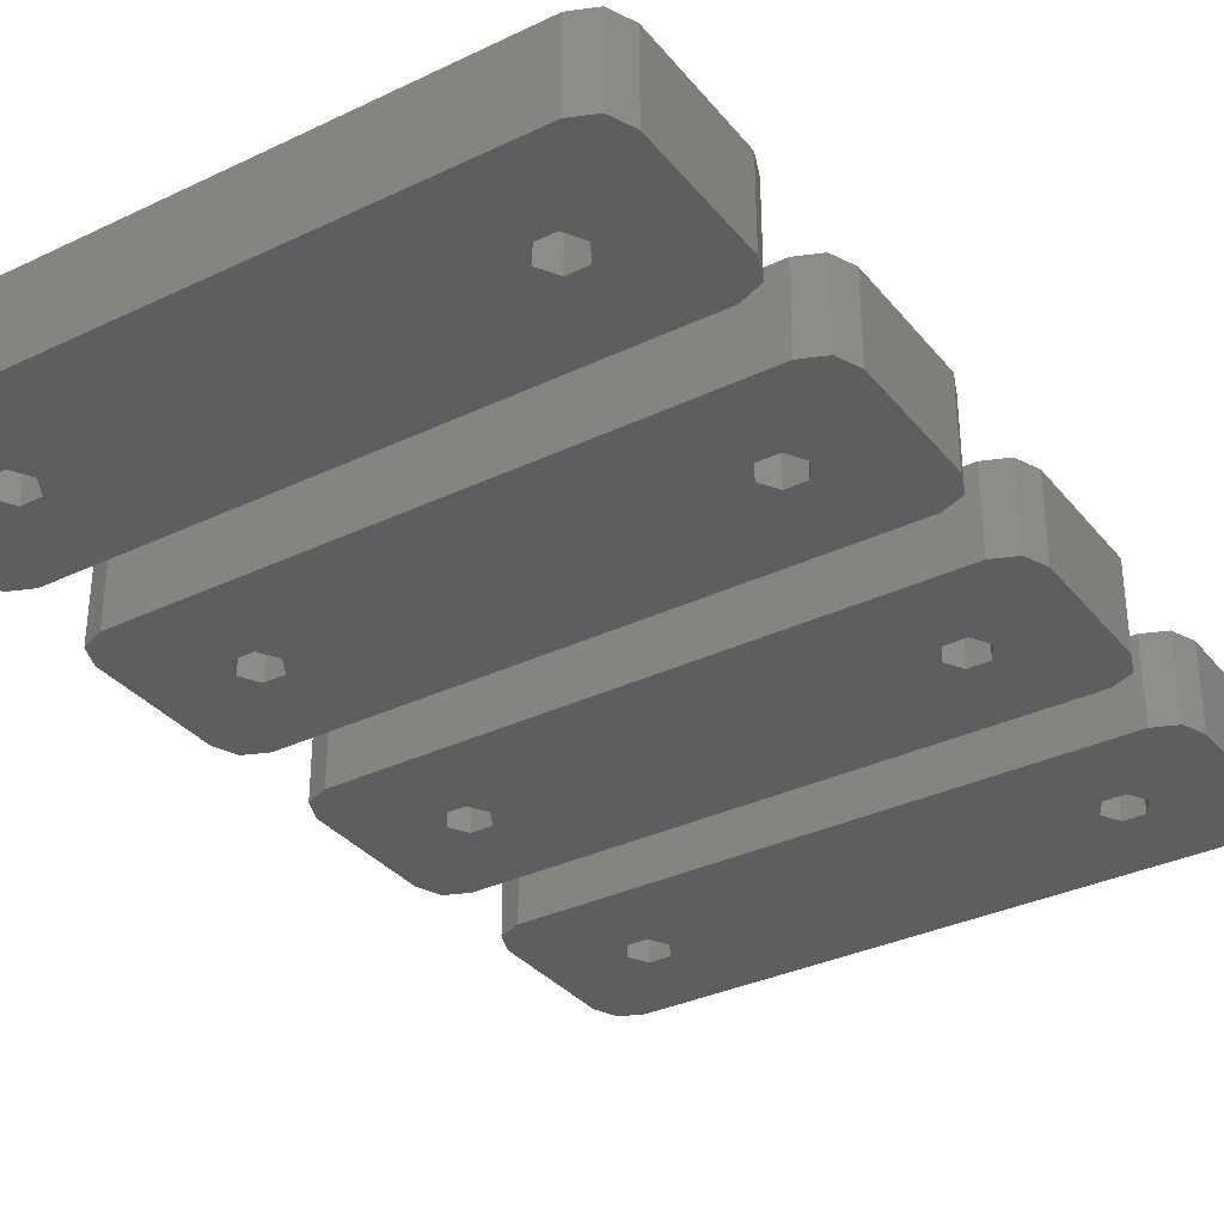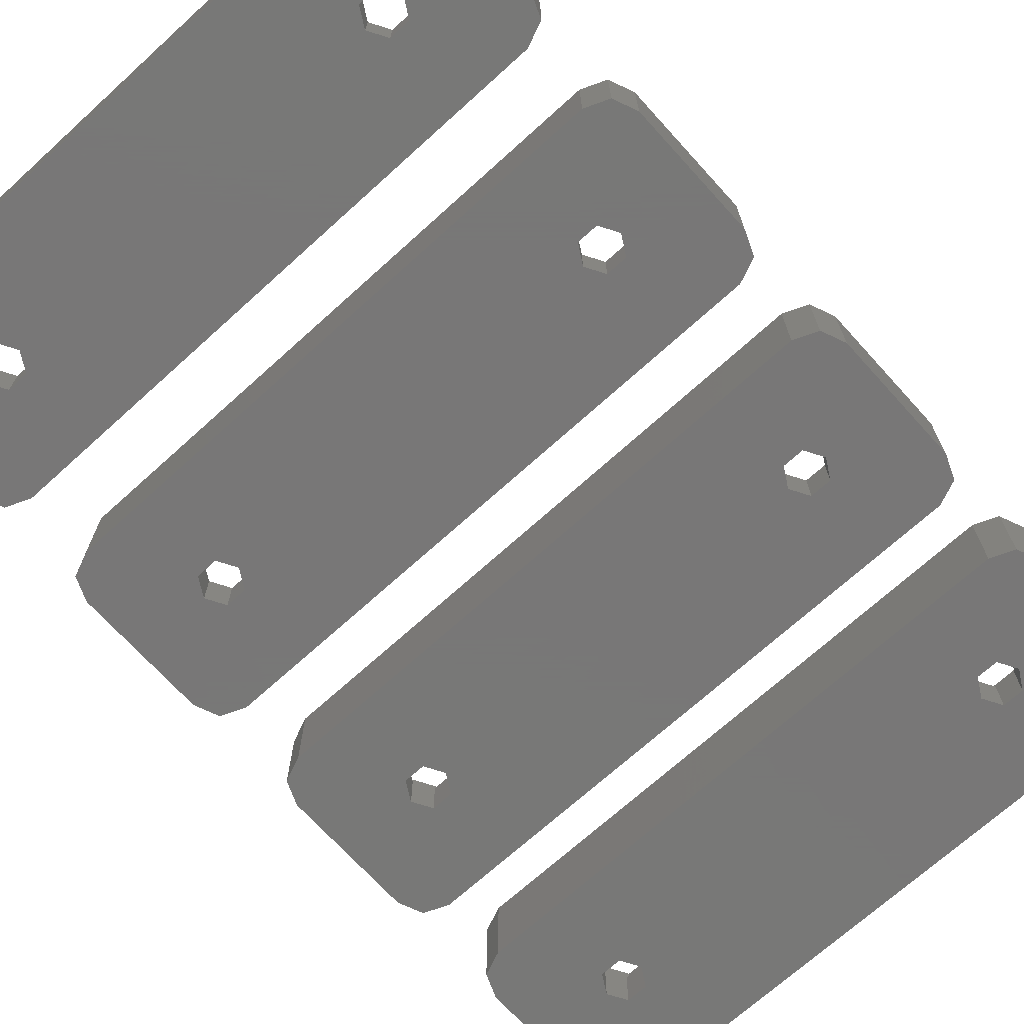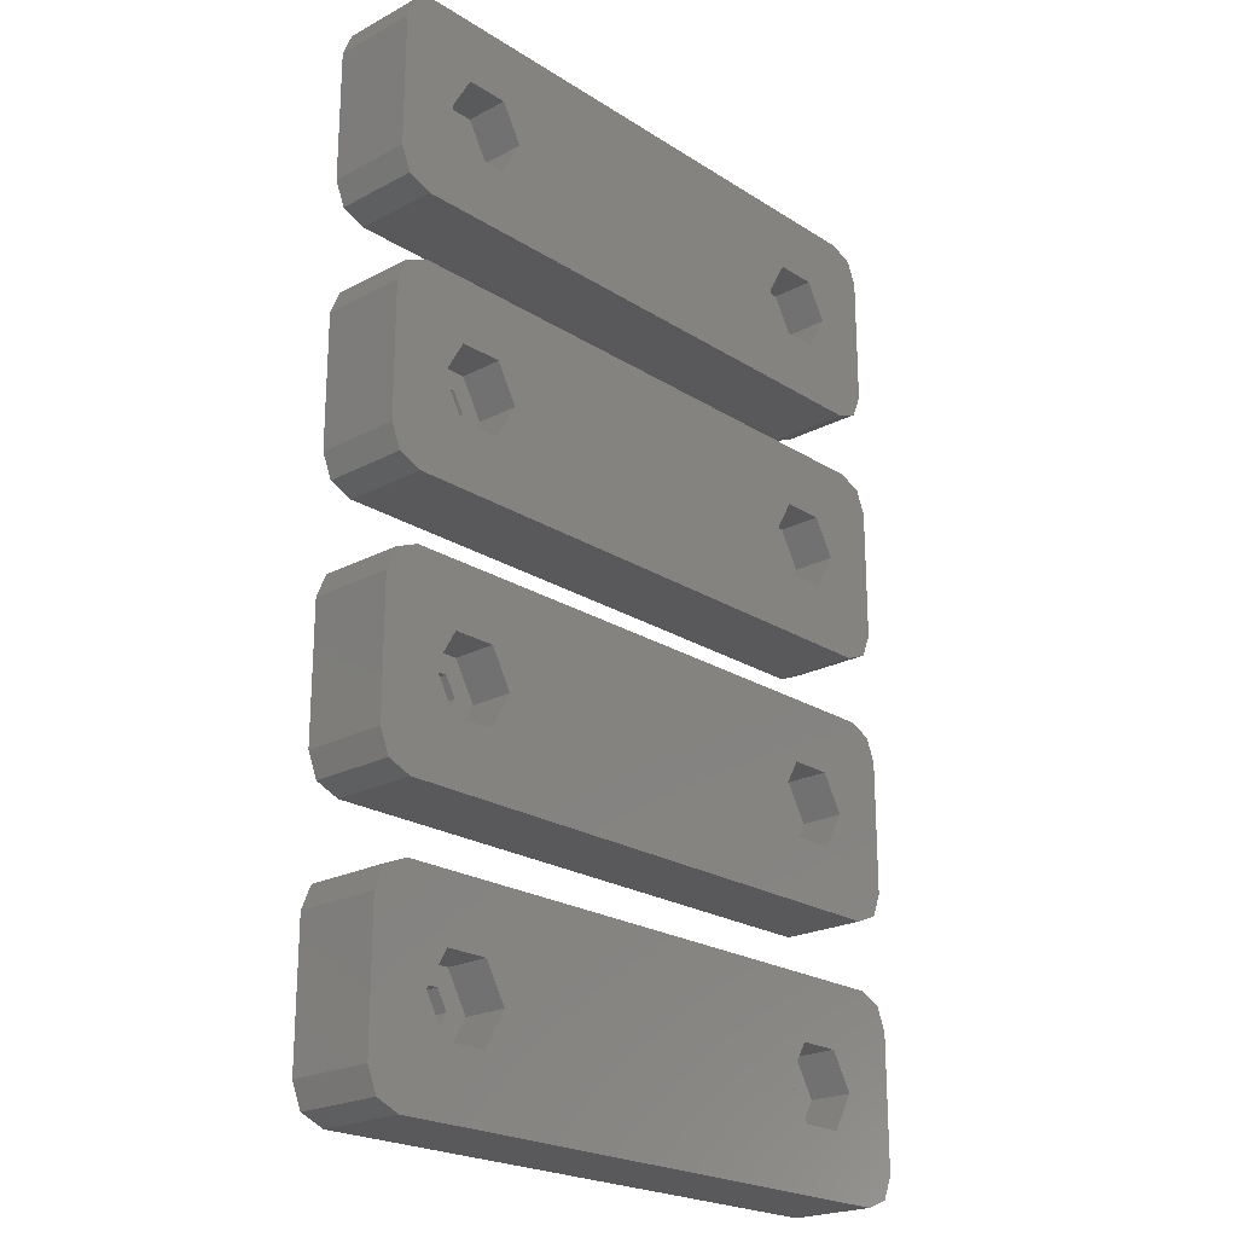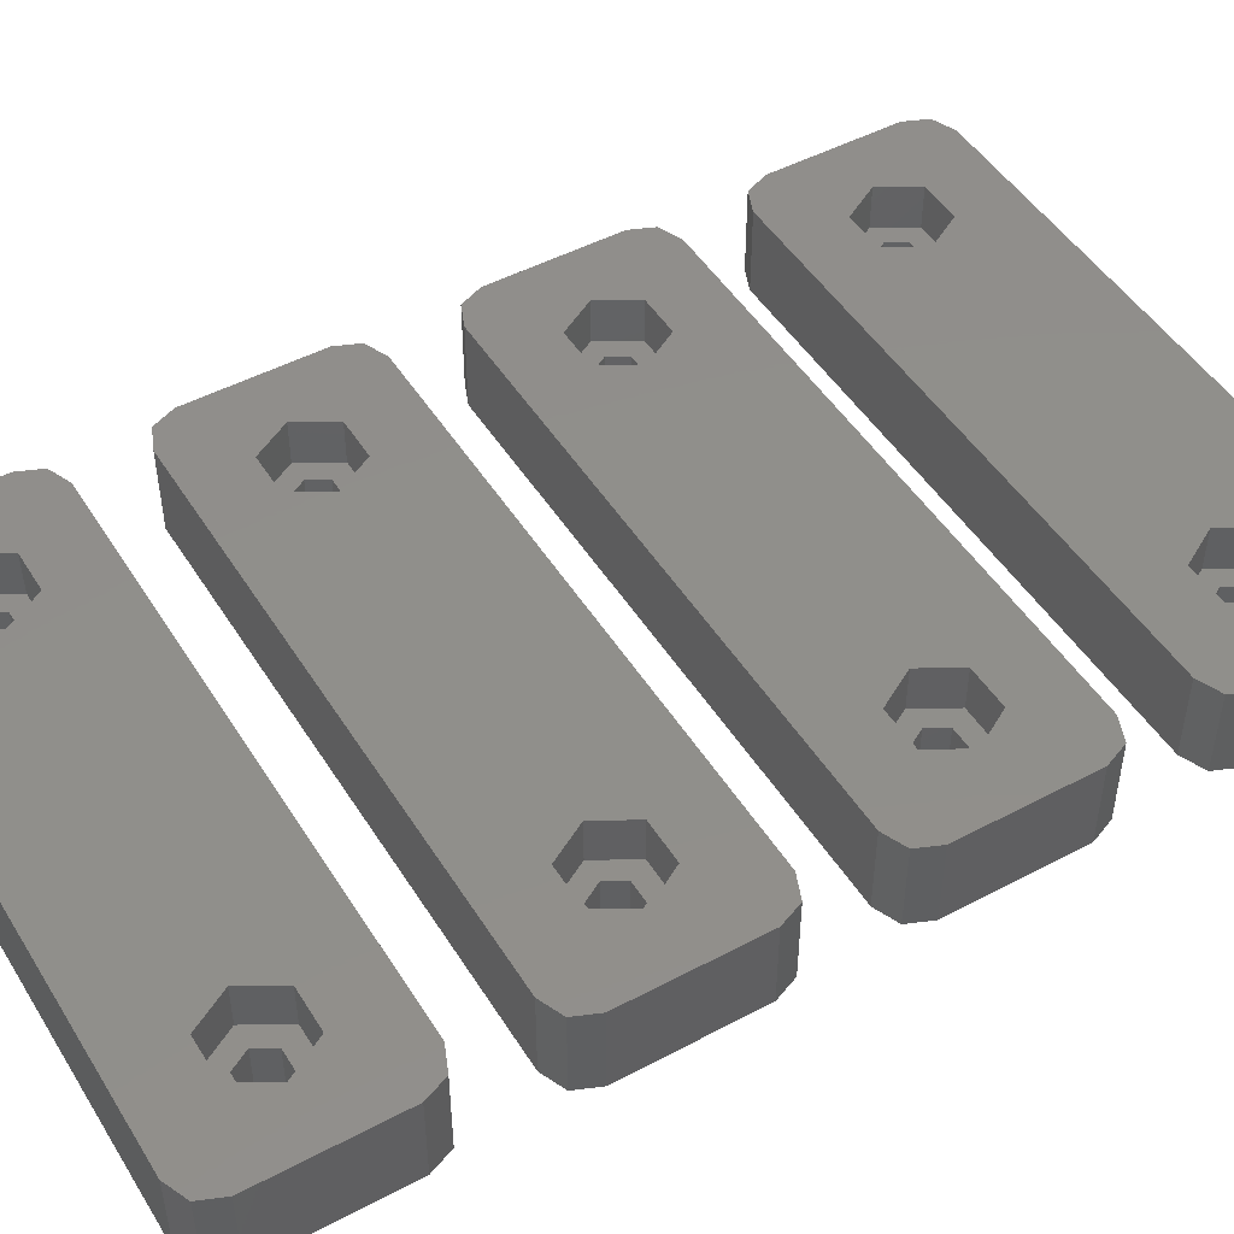
<metadata>
{"format":"stl","ext":"stl","renderer":"f3d","projection":"perspective","resolution":1024,"background":"white","views":[{"elev":-33.8,"azim":-147.0,"up":"+Z"},{"elev":-70.3,"azim":-137.8,"up":"+Z"},{"elev":-22.3,"azim":-47.5,"up":"+Y"},{"elev":48.2,"azim":59.3,"up":"+Z"}]}
</metadata>
<code>
# stl→obj: 288 verts, 592 faces
v -15.1 -35 17.9
v -15.9 -33.61 21
v -15.9 -33.61 17.9
v -15.1 -35 21
v -18.3 -35 21
v -17.5 -33.61 17.9
v -17.5 -33.61 21
v -18.3 -35 17.9
v -15.9 -36.39 17.9
v -15.9 -36.39 21
v -17.5 -36.39 21
v -17.5 -36.39 17.9
v -13.5 -35 21
v -15.1 -32.23 24.3
v -15.1 -32.23 21
v -13.5 -35 24.3
v -19.9 -35 24.3
v -18.3 -32.23 21
v -18.3 -32.23 24.3
v -19.9 -35 21
v -15.1 -37.77 21
v -15.1 -37.77 24.3
v -18.3 -37.77 21
v -18.3 -37.77 24.3
v 18.3 -35 17.9
v 17.5 -33.61 21
v 17.5 -33.61 17.9
v 18.3 -35 21
v 15.1 -35 21
v 15.9 -33.61 17.9
v 15.9 -33.61 21
v 15.1 -35 17.9
v 17.5 -36.39 17.9
v 15.9 -36.39 21
v 17.5 -36.39 21
v 15.9 -36.39 17.9
v 19.9 -35 21
v 18.3 -32.23 24.3
v 18.3 -32.23 21
v 19.9 -35 24.3
v 13.5 -35 24.3
v 15.1 -32.23 21
v 15.1 -32.23 24.3
v 13.5 -35 21
v 18.3 -37.77 21
v 18.3 -37.77 24.3
v 15.1 -37.77 21
v 15.1 -37.77 24.3
v -23.47 -41.77 17.9
v -21.7 -42.5 24.3
v -23.47 -41.77 24.3
v -21.7 -42.5 17.9
v 24.2 -30 24.3
v 23.47 -28.23 17.9
v 23.47 -28.23 24.3
v 24.2 -30 17.9
v 21.7 -42.5 24.3
v 21.7 -42.5 17.9
v -24.2 -40 17.9
v -24.2 -30 24.3
v -24.2 -30 17.9
v -24.2 -40 24.3
v 24.2 -40 17.9
v 23.47 -41.77 17.9
v 21.7 -27.5 17.9
v -21.7 -27.5 17.9
v -23.47 -28.23 17.9
v 24.2 -40 24.3
v 23.47 -41.77 24.3
v -21.7 -27.5 24.3
v 21.7 -27.5 24.3
v -23.47 -28.23 24.3
v -15.1 -15 17.9
v -15.9 -13.61 21
v -15.9 -13.61 17.9
v -15.1 -15 21
v -18.3 -15 21
v -17.5 -13.61 17.9
v -17.5 -13.61 21
v -18.3 -15 17.9
v -15.9 -16.39 17.9
v -15.9 -16.39 21
v -17.5 -16.39 21
v -17.5 -16.39 17.9
v -13.5 -15 21
v -15.1 -12.23 24.3
v -15.1 -12.23 21
v -13.5 -15 24.3
v -19.9 -15 24.3
v -18.3 -12.23 21
v -18.3 -12.23 24.3
v -19.9 -15 21
v -15.1 -17.77 21
v -15.1 -17.77 24.3
v -18.3 -17.77 21
v -18.3 -17.77 24.3
v 18.3 -15 17.9
v 17.5 -13.61 21
v 17.5 -13.61 17.9
v 18.3 -15 21
v 15.1 -15 21
v 15.9 -13.61 17.9
v 15.9 -13.61 21
v 15.1 -15 17.9
v 17.5 -16.39 17.9
v 15.9 -16.39 21
v 17.5 -16.39 21
v 15.9 -16.39 17.9
v 19.9 -15 21
v 18.3 -12.23 24.3
v 18.3 -12.23 21
v 19.9 -15 24.3
v 13.5 -15 24.3
v 15.1 -12.23 21
v 15.1 -12.23 24.3
v 13.5 -15 21
v 18.3 -17.77 21
v 18.3 -17.77 24.3
v 15.1 -17.77 21
v 15.1 -17.77 24.3
v -23.47 -21.77 17.9
v -21.7 -22.5 24.3
v -23.47 -21.77 24.3
v -21.7 -22.5 17.9
v 24.2 -10 24.3
v 23.47 -8.232 17.9
v 23.47 -8.232 24.3
v 24.2 -10 17.9
v 21.7 -22.5 24.3
v 21.7 -22.5 17.9
v -24.2 -20 17.9
v -24.2 -10 24.3
v -24.2 -10 17.9
v -24.2 -20 24.3
v 24.2 -20 17.9
v 23.47 -21.77 17.9
v 21.7 -7.5 17.9
v -21.7 -7.5 17.9
v -23.47 -8.232 17.9
v 24.2 -20 24.3
v 23.47 -21.77 24.3
v -21.7 -7.5 24.3
v 21.7 -7.5 24.3
v -23.47 -8.232 24.3
v -15.1 5 17.9
v -15.9 6.386 21
v -15.9 6.386 17.9
v -15.1 5 21
v -18.3 5 21
v -17.5 6.386 17.9
v -17.5 6.386 21
v -18.3 5 17.9
v -15.9 3.614 17.9
v -15.9 3.614 21
v -17.5 3.614 21
v -17.5 3.614 17.9
v -13.5 5 21
v -15.1 7.771 24.3
v -15.1 7.771 21
v -13.5 5 24.3
v -19.9 5 24.3
v -18.3 7.771 21
v -18.3 7.771 24.3
v -19.9 5 21
v -15.1 2.229 21
v -15.1 2.229 24.3
v -18.3 2.229 21
v -18.3 2.229 24.3
v 18.3 5 17.9
v 17.5 6.386 21
v 17.5 6.386 17.9
v 18.3 5 21
v 15.1 5 21
v 15.9 6.386 17.9
v 15.9 6.386 21
v 15.1 5 17.9
v 17.5 3.614 17.9
v 15.9 3.614 21
v 17.5 3.614 21
v 15.9 3.614 17.9
v 19.9 5 21
v 18.3 7.771 24.3
v 18.3 7.771 21
v 19.9 5 24.3
v 13.5 5 24.3
v 15.1 7.771 21
v 15.1 7.771 24.3
v 13.5 5 21
v 18.3 2.229 21
v 18.3 2.229 24.3
v 15.1 2.229 21
v 15.1 2.229 24.3
v -23.47 -1.768 17.9
v -21.7 -2.5 24.3
v -23.47 -1.768 24.3
v -21.7 -2.5 17.9
v 24.2 10 24.3
v 23.47 11.77 17.9
v 23.47 11.77 24.3
v 24.2 10 17.9
v 21.7 -2.5 24.3
v 21.7 -2.5 17.9
v -24.2 0 17.9
v -24.2 10 24.3
v -24.2 10 17.9
v -24.2 0 24.3
v 24.2 0 17.9
v 23.47 -1.768 17.9
v 21.7 12.5 17.9
v -21.7 12.5 17.9
v -23.47 11.77 17.9
v 24.2 0 24.3
v 23.47 -1.768 24.3
v -21.7 12.5 24.3
v 21.7 12.5 24.3
v -23.47 11.77 24.3
v -15.1 25 17.9
v -15.9 26.39 21
v -15.9 26.39 17.9
v -15.1 25 21
v -18.3 25 21
v -17.5 26.39 17.9
v -17.5 26.39 21
v -18.3 25 17.9
v -15.9 23.61 17.9
v -15.9 23.61 21
v -17.5 23.61 21
v -17.5 23.61 17.9
v -13.5 25 21
v -15.1 27.77 24.3
v -15.1 27.77 21
v -13.5 25 24.3
v -19.9 25 24.3
v -18.3 27.77 21
v -18.3 27.77 24.3
v -19.9 25 21
v -15.1 22.23 21
v -15.1 22.23 24.3
v -18.3 22.23 21
v -18.3 22.23 24.3
v 18.3 25 17.9
v 17.5 26.39 21
v 17.5 26.39 17.9
v 18.3 25 21
v 15.1 25 21
v 15.9 26.39 17.9
v 15.9 26.39 21
v 15.1 25 17.9
v 17.5 23.61 17.9
v 15.9 23.61 21
v 17.5 23.61 21
v 15.9 23.61 17.9
v 19.9 25 21
v 18.3 27.77 24.3
v 18.3 27.77 21
v 19.9 25 24.3
v 13.5 25 24.3
v 15.1 27.77 21
v 15.1 27.77 24.3
v 13.5 25 21
v 18.3 22.23 21
v 18.3 22.23 24.3
v 15.1 22.23 21
v 15.1 22.23 24.3
v -23.47 18.23 17.9
v -21.7 17.5 24.3
v -23.47 18.23 24.3
v -21.7 17.5 17.9
v 24.2 30 24.3
v 23.47 31.77 17.9
v 23.47 31.77 24.3
v 24.2 30 17.9
v 21.7 17.5 24.3
v 21.7 17.5 17.9
v -24.2 20 17.9
v -24.2 30 24.3
v -24.2 30 17.9
v -24.2 20 24.3
v 24.2 20 17.9
v 23.47 18.23 17.9
v 21.7 32.5 17.9
v -21.7 32.5 17.9
v -23.47 31.77 17.9
v 24.2 20 24.3
v 23.47 18.23 24.3
v -21.7 32.5 24.3
v 21.7 32.5 24.3
v -23.47 31.77 24.3
f 1 2 3
f 2 1 4
f 5 6 7
f 6 5 8
f 6 2 7
f 2 6 3
f 9 4 1
f 4 9 10
f 9 11 10
f 11 9 12
f 11 8 5
f 8 11 12
f 13 14 15
f 14 13 16
f 17 18 19
f 18 17 20
f 18 14 19
f 14 18 15
f 21 16 13
f 16 21 22
f 15 2 4
f 15 7 2
f 18 7 15
f 18 5 7
f 20 5 18
f 5 20 23
f 4 13 15
f 4 21 13
f 10 21 4
f 11 21 10
f 11 23 21
f 23 11 5
f 21 24 22
f 24 21 23
f 24 20 17
f 20 24 23
f 25 26 27
f 26 25 28
f 29 30 31
f 30 29 32
f 30 26 31
f 26 30 27
f 33 34 35
f 34 33 36
f 34 32 29
f 32 34 36
f 33 28 25
f 28 33 35
f 37 38 39
f 38 37 40
f 41 42 43
f 42 41 44
f 42 38 43
f 38 42 39
f 45 40 37
f 40 45 46
f 39 26 28
f 39 31 26
f 42 31 39
f 42 29 31
f 44 29 42
f 29 44 47
f 28 37 39
f 28 45 37
f 35 45 28
f 34 45 35
f 34 47 45
f 47 34 29
f 45 48 46
f 48 45 47
f 48 44 41
f 44 48 47
f 49 50 51
f 50 49 52
f 53 54 55
f 54 53 56
f 52 57 50
f 57 52 58
f 59 60 61
f 60 59 62
f 58 63 64
f 63 25 56
f 63 58 33
f 27 56 25
f 65 56 27
f 63 33 25
f 58 36 33
f 36 1 32
f 9 36 58
f 36 9 1
f 52 9 58
f 59 12 52
f 9 52 12
f 56 65 54
f 30 65 27
f 1 30 32
f 3 30 1
f 30 3 65
f 66 3 6
f 3 66 65
f 61 6 8
f 12 59 8
f 59 52 49
f 61 8 59
f 6 61 66
f 66 61 67
f 49 62 59
f 62 49 51
f 68 56 53
f 56 68 63
f 58 69 57
f 69 58 64
f 65 70 71
f 70 65 66
f 54 71 55
f 71 54 65
f 71 53 55
f 53 40 68
f 53 71 38
f 46 68 40
f 57 68 46
f 53 38 40
f 71 43 38
f 43 16 41
f 14 43 71
f 43 14 16
f 70 14 71
f 60 19 70
f 14 70 19
f 68 57 69
f 48 57 46
f 16 48 41
f 22 48 16
f 48 22 57
f 50 22 24
f 22 50 57
f 62 24 17
f 19 60 17
f 60 70 72
f 62 17 60
f 24 62 50
f 50 62 51
f 69 63 68
f 63 69 64
f 61 72 67
f 72 61 60
f 66 72 70
f 72 66 67
f 73 74 75
f 74 73 76
f 77 78 79
f 78 77 80
f 78 74 79
f 74 78 75
f 81 76 73
f 76 81 82
f 81 83 82
f 83 81 84
f 83 80 77
f 80 83 84
f 85 86 87
f 86 85 88
f 89 90 91
f 90 89 92
f 90 86 91
f 86 90 87
f 93 88 85
f 88 93 94
f 87 74 76
f 87 79 74
f 90 79 87
f 90 77 79
f 92 77 90
f 77 92 95
f 76 85 87
f 76 93 85
f 82 93 76
f 83 93 82
f 83 95 93
f 95 83 77
f 93 96 94
f 96 93 95
f 96 92 89
f 92 96 95
f 97 98 99
f 98 97 100
f 101 102 103
f 102 101 104
f 102 98 103
f 98 102 99
f 105 106 107
f 106 105 108
f 106 104 101
f 104 106 108
f 105 100 97
f 100 105 107
f 109 110 111
f 110 109 112
f 113 114 115
f 114 113 116
f 114 110 115
f 110 114 111
f 117 112 109
f 112 117 118
f 111 98 100
f 111 103 98
f 114 103 111
f 114 101 103
f 116 101 114
f 101 116 119
f 100 109 111
f 100 117 109
f 107 117 100
f 106 117 107
f 106 119 117
f 119 106 101
f 117 120 118
f 120 117 119
f 120 116 113
f 116 120 119
f 121 122 123
f 122 121 124
f 125 126 127
f 126 125 128
f 124 129 122
f 129 124 130
f 131 132 133
f 132 131 134
f 130 135 136
f 135 97 128
f 135 130 105
f 99 128 97
f 137 128 99
f 135 105 97
f 130 108 105
f 108 73 104
f 81 108 130
f 108 81 73
f 124 81 130
f 131 84 124
f 81 124 84
f 128 137 126
f 102 137 99
f 73 102 104
f 75 102 73
f 102 75 137
f 138 75 78
f 75 138 137
f 133 78 80
f 84 131 80
f 131 124 121
f 133 80 131
f 78 133 138
f 138 133 139
f 121 134 131
f 134 121 123
f 140 128 125
f 128 140 135
f 130 141 129
f 141 130 136
f 137 142 143
f 142 137 138
f 126 143 127
f 143 126 137
f 143 125 127
f 125 112 140
f 125 143 110
f 118 140 112
f 129 140 118
f 125 110 112
f 143 115 110
f 115 88 113
f 86 115 143
f 115 86 88
f 142 86 143
f 132 91 142
f 86 142 91
f 140 129 141
f 120 129 118
f 88 120 113
f 94 120 88
f 120 94 129
f 122 94 96
f 94 122 129
f 134 96 89
f 91 132 89
f 132 142 144
f 134 89 132
f 96 134 122
f 122 134 123
f 141 135 140
f 135 141 136
f 133 144 139
f 144 133 132
f 138 144 142
f 144 138 139
f 145 146 147
f 146 145 148
f 149 150 151
f 150 149 152
f 150 146 151
f 146 150 147
f 153 148 145
f 148 153 154
f 153 155 154
f 155 153 156
f 155 152 149
f 152 155 156
f 157 158 159
f 158 157 160
f 161 162 163
f 162 161 164
f 162 158 163
f 158 162 159
f 165 160 157
f 160 165 166
f 159 146 148
f 159 151 146
f 162 151 159
f 162 149 151
f 164 149 162
f 149 164 167
f 148 157 159
f 148 165 157
f 154 165 148
f 155 165 154
f 155 167 165
f 167 155 149
f 165 168 166
f 168 165 167
f 168 164 161
f 164 168 167
f 169 170 171
f 170 169 172
f 173 174 175
f 174 173 176
f 174 170 175
f 170 174 171
f 177 178 179
f 178 177 180
f 178 176 173
f 176 178 180
f 177 172 169
f 172 177 179
f 181 182 183
f 182 181 184
f 185 186 187
f 186 185 188
f 186 182 187
f 182 186 183
f 189 184 181
f 184 189 190
f 183 170 172
f 183 175 170
f 186 175 183
f 186 173 175
f 188 173 186
f 173 188 191
f 172 181 183
f 172 189 181
f 179 189 172
f 178 189 179
f 178 191 189
f 191 178 173
f 189 192 190
f 192 189 191
f 192 188 185
f 188 192 191
f 193 194 195
f 194 193 196
f 197 198 199
f 198 197 200
f 196 201 194
f 201 196 202
f 203 204 205
f 204 203 206
f 202 207 208
f 207 169 200
f 207 202 177
f 171 200 169
f 209 200 171
f 207 177 169
f 202 180 177
f 180 145 176
f 153 180 202
f 180 153 145
f 196 153 202
f 203 156 196
f 153 196 156
f 200 209 198
f 174 209 171
f 145 174 176
f 147 174 145
f 174 147 209
f 210 147 150
f 147 210 209
f 205 150 152
f 156 203 152
f 203 196 193
f 205 152 203
f 150 205 210
f 210 205 211
f 193 206 203
f 206 193 195
f 212 200 197
f 200 212 207
f 202 213 201
f 213 202 208
f 209 214 215
f 214 209 210
f 198 215 199
f 215 198 209
f 215 197 199
f 197 184 212
f 197 215 182
f 190 212 184
f 201 212 190
f 197 182 184
f 215 187 182
f 187 160 185
f 158 187 215
f 187 158 160
f 214 158 215
f 204 163 214
f 158 214 163
f 212 201 213
f 192 201 190
f 160 192 185
f 166 192 160
f 192 166 201
f 194 166 168
f 166 194 201
f 206 168 161
f 163 204 161
f 204 214 216
f 206 161 204
f 168 206 194
f 194 206 195
f 213 207 212
f 207 213 208
f 205 216 211
f 216 205 204
f 210 216 214
f 216 210 211
f 217 218 219
f 218 217 220
f 221 222 223
f 222 221 224
f 222 218 223
f 218 222 219
f 225 220 217
f 220 225 226
f 225 227 226
f 227 225 228
f 227 224 221
f 224 227 228
f 229 230 231
f 230 229 232
f 233 234 235
f 234 233 236
f 234 230 235
f 230 234 231
f 237 232 229
f 232 237 238
f 231 218 220
f 231 223 218
f 234 223 231
f 234 221 223
f 236 221 234
f 221 236 239
f 220 229 231
f 220 237 229
f 226 237 220
f 227 237 226
f 227 239 237
f 239 227 221
f 237 240 238
f 240 237 239
f 240 236 233
f 236 240 239
f 241 242 243
f 242 241 244
f 245 246 247
f 246 245 248
f 246 242 247
f 242 246 243
f 249 250 251
f 250 249 252
f 250 248 245
f 248 250 252
f 249 244 241
f 244 249 251
f 253 254 255
f 254 253 256
f 257 258 259
f 258 257 260
f 258 254 259
f 254 258 255
f 261 256 253
f 256 261 262
f 255 242 244
f 255 247 242
f 258 247 255
f 258 245 247
f 260 245 258
f 245 260 263
f 244 253 255
f 244 261 253
f 251 261 244
f 250 261 251
f 250 263 261
f 263 250 245
f 261 264 262
f 264 261 263
f 264 260 257
f 260 264 263
f 265 266 267
f 266 265 268
f 269 270 271
f 270 269 272
f 268 273 266
f 273 268 274
f 275 276 277
f 276 275 278
f 274 279 280
f 279 241 272
f 279 274 249
f 243 272 241
f 281 272 243
f 279 249 241
f 274 252 249
f 252 217 248
f 225 252 274
f 252 225 217
f 268 225 274
f 275 228 268
f 225 268 228
f 272 281 270
f 246 281 243
f 217 246 248
f 219 246 217
f 246 219 281
f 282 219 222
f 219 282 281
f 277 222 224
f 228 275 224
f 275 268 265
f 277 224 275
f 222 277 282
f 282 277 283
f 265 278 275
f 278 265 267
f 284 272 269
f 272 284 279
f 274 285 273
f 285 274 280
f 281 286 287
f 286 281 282
f 270 287 271
f 287 270 281
f 287 269 271
f 269 256 284
f 269 287 254
f 262 284 256
f 273 284 262
f 269 254 256
f 287 259 254
f 259 232 257
f 230 259 287
f 259 230 232
f 286 230 287
f 276 235 286
f 230 286 235
f 284 273 285
f 264 273 262
f 232 264 257
f 238 264 232
f 264 238 273
f 266 238 240
f 238 266 273
f 278 240 233
f 235 276 233
f 276 286 288
f 278 233 276
f 240 278 266
f 266 278 267
f 285 279 284
f 279 285 280
f 277 288 283
f 288 277 276
f 282 288 286
f 288 282 283

</code>
